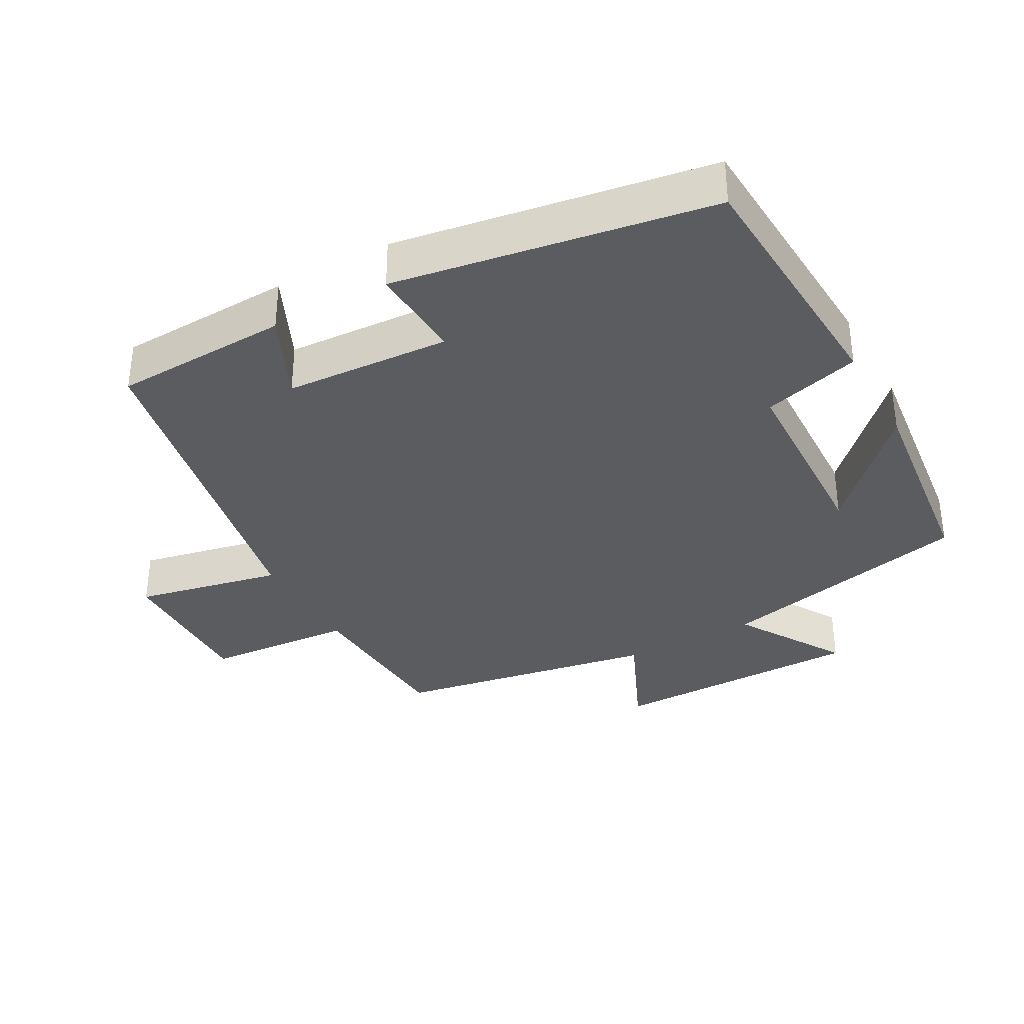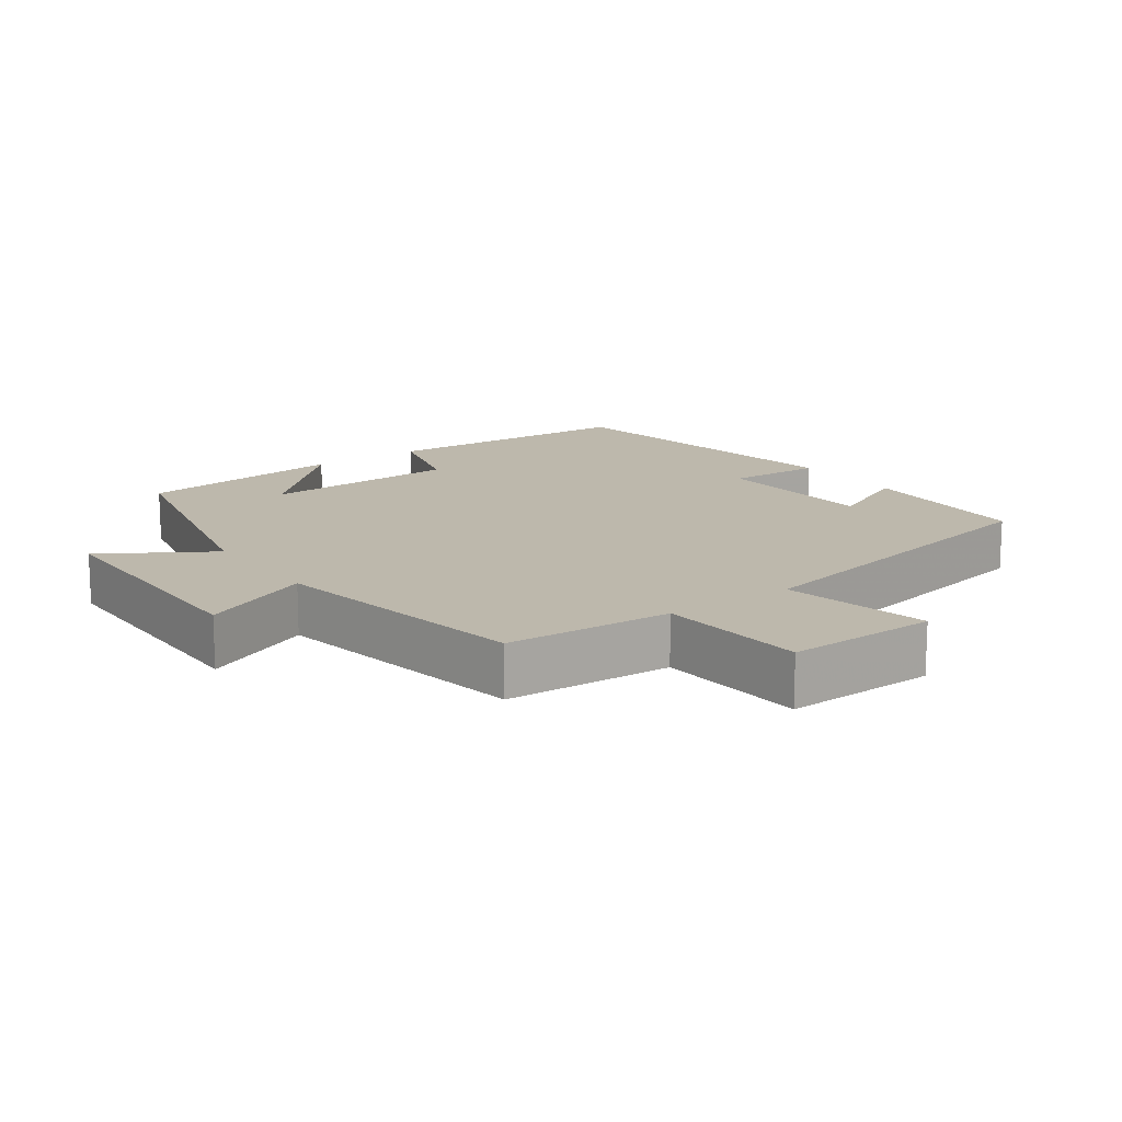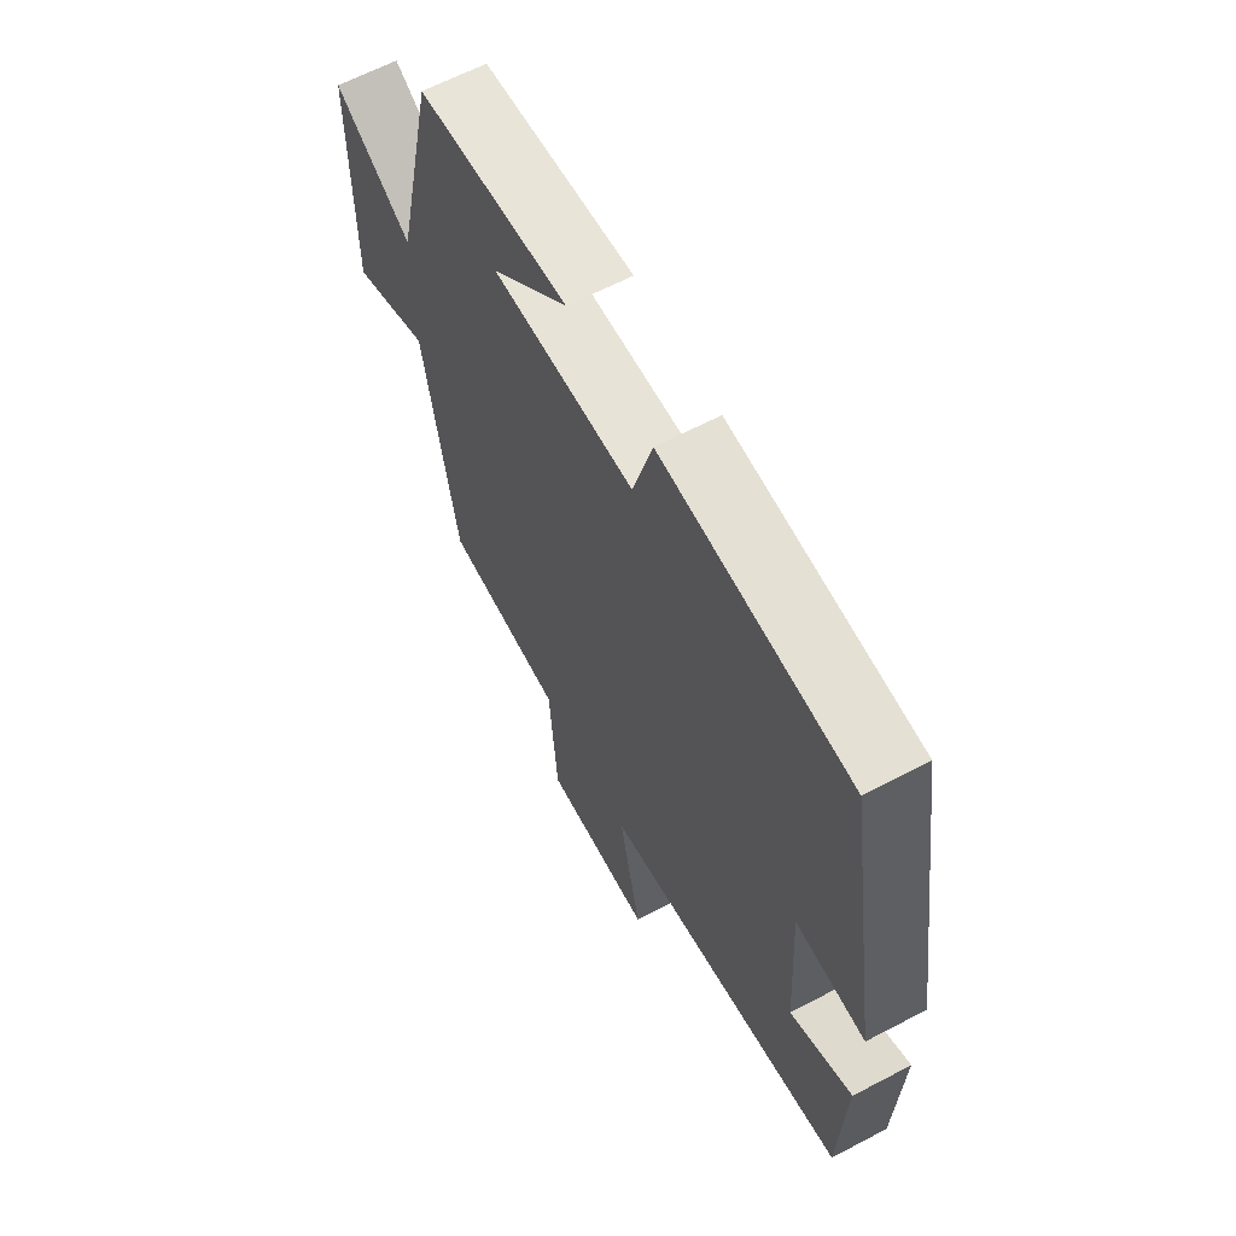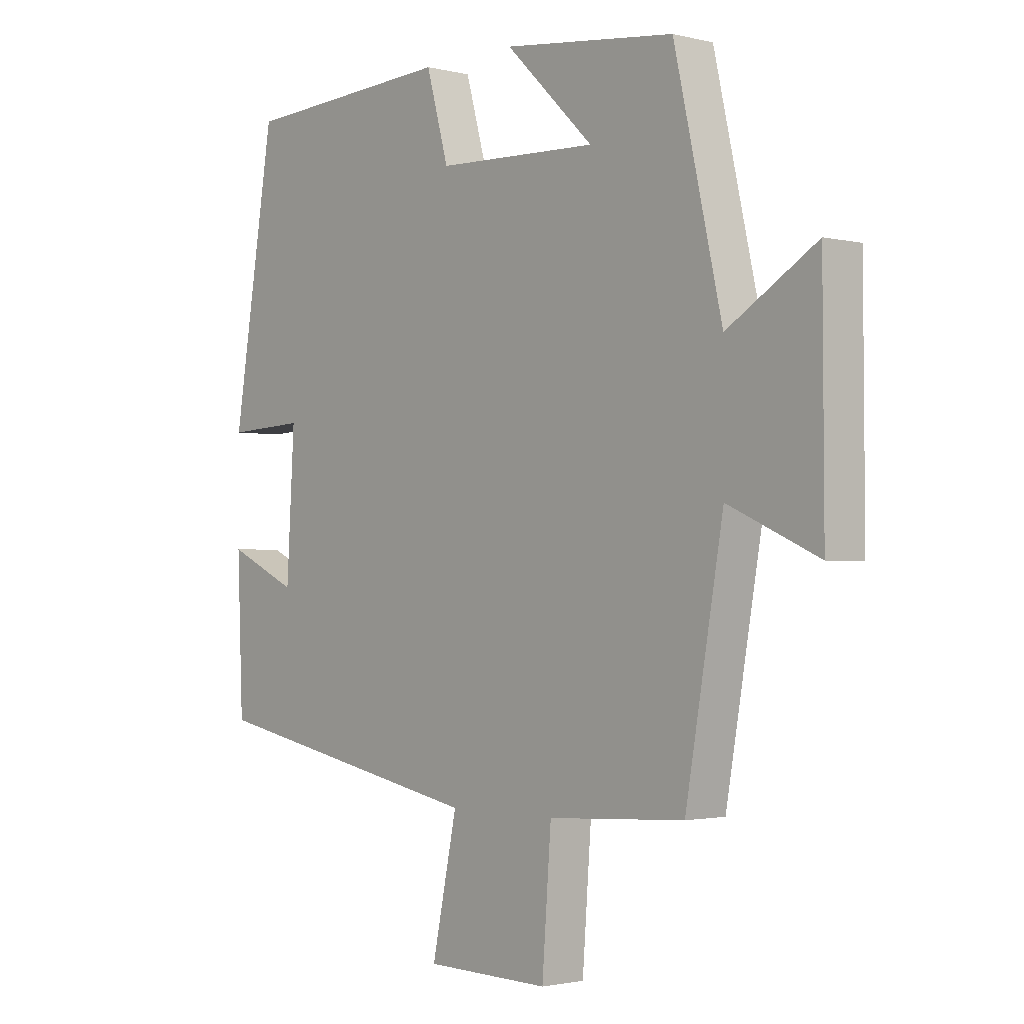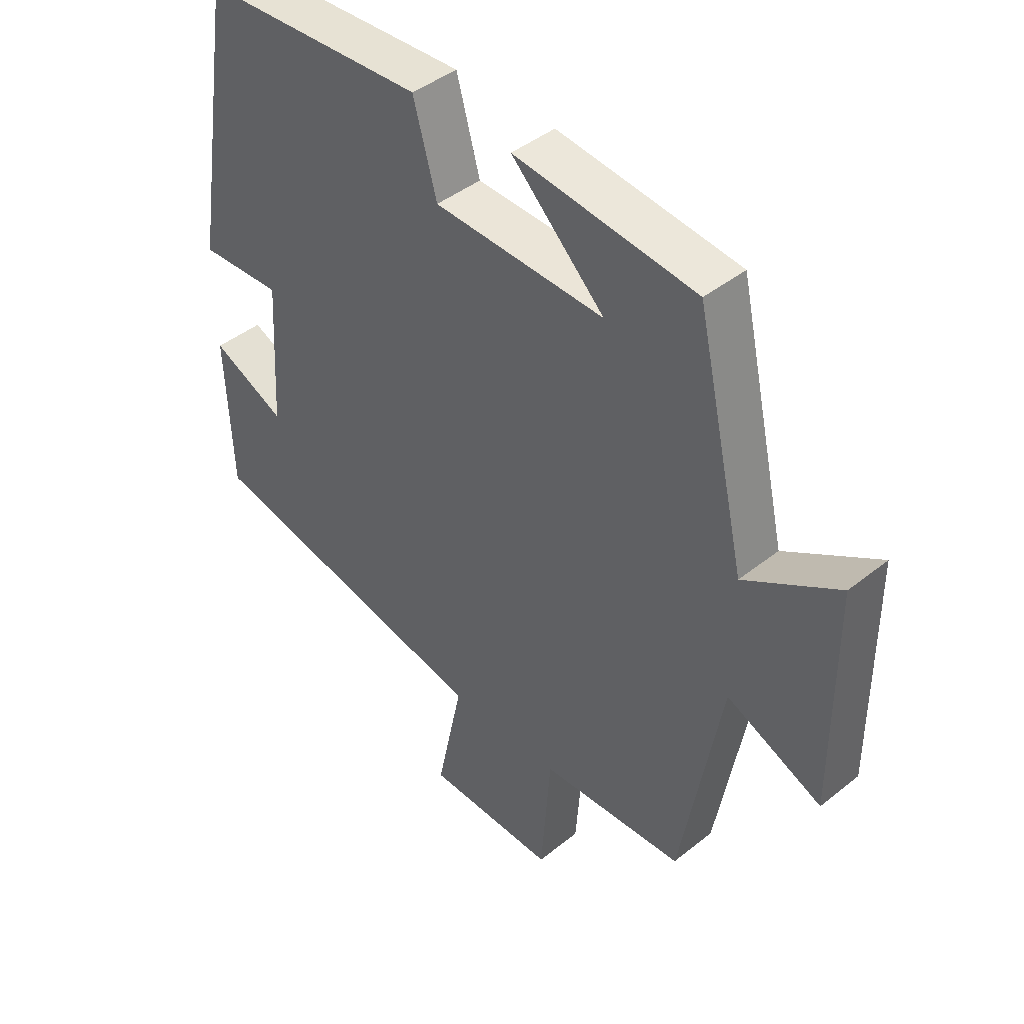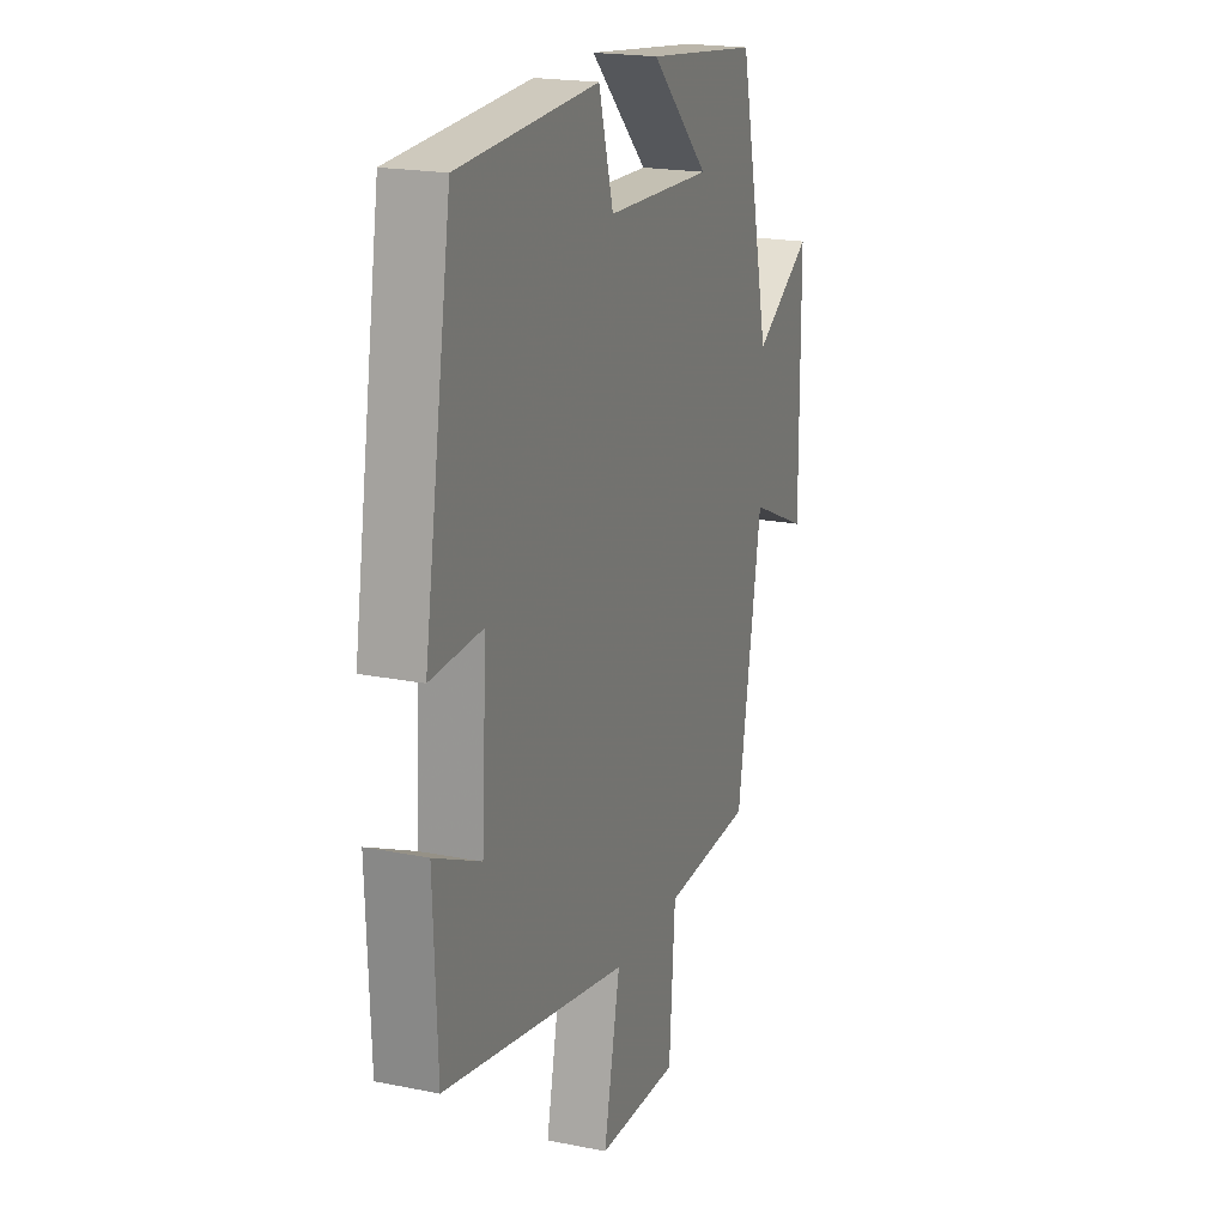
<metadata>
{"format":"obj","ext":"obj","renderer":"f3d","projection":"perspective","resolution":1024,"background":"white","views":[{"elev":-34.9,"azim":-61.1,"up":"+Y"},{"elev":14.8,"azim":144.3,"up":"+Y"},{"elev":63.4,"azim":-118.0,"up":"+Z"},{"elev":-1.8,"azim":48.9,"up":"+Z"},{"elev":43.3,"azim":46.6,"up":"+Z"},{"elev":19.8,"azim":-69.5,"up":"+Z"}]}
</metadata>
<code>
v -0.426 0.07 0.479
v -0.054 0.07 0.5
v -0.015 0.07 0.36
v 0.269 0.07 0.35
v 0.114 0.07 0.5
v 0.416 0.07 0.465
v 0.5 0.07 0.095
v 0.656 0.07 0.191
v 0.658 0.07 -0.177
v 0.5 0.07 -0.107
v 0.434 0.07 -0.486
v 0.194 0.07 -0.5
v 0.178 0.07 -0.715
v -0.04 0.07 -0.711
v 0.004 0.07 -0.5
v -0.49 0.07 -0.403
v -0.5 0.07 -0.15
v -0.376 0.07 -0.207
v -0.362 0.07 0.031
v -0.5 0.07 0.024
v -0.426 0 0.479
v -0.054 0 0.5
v -0.015 0 0.36
v 0.269 0 0.35
v 0.114 0 0.5
v 0.416 0 0.465
v 0.5 0 0.095
v 0.656 0 0.191
v 0.658 0 -0.177
v 0.5 0 -0.107
v 0.434 0 -0.486
v 0.194 0 -0.5
v 0.178 0 -0.715
v -0.04 0 -0.711
v 0.004 0 -0.5
v -0.49 0 -0.403
v -0.5 0 -0.15
v -0.376 0 -0.207
v -0.362 0 0.031
v -0.5 0 0.024
f 19 20 1 2
f 18 19 2 3
f 15 16 17 18
f 15 18 3 4
f 12 13 14 15
f 10 11 12 15
f 10 15 4
f 7 8 9 10
f 7 10 4
f 6 7 4
f 4 5 6
f 22 21 40 39
f 23 22 39 38
f 38 37 36 35
f 24 23 38 35
f 35 34 33 32
f 35 32 31 30
f 24 35 30
f 30 29 28 27
f 24 30 27
f 24 27 26
f 26 25 24
f 1 21 22 2
f 2 22 23 3
f 3 23 24 4
f 4 24 25 5
f 5 25 26 6
f 6 26 27 7
f 7 27 28 8
f 8 28 29 9
f 9 29 30 10
f 10 30 31 11
f 11 31 32 12
f 12 32 33 13
f 13 33 34 14
f 14 34 35 15
f 15 35 36 16
f 16 36 37 17
f 17 37 38 18
f 18 38 39 19
f 19 39 40 20
f 20 40 21 1

</code>
